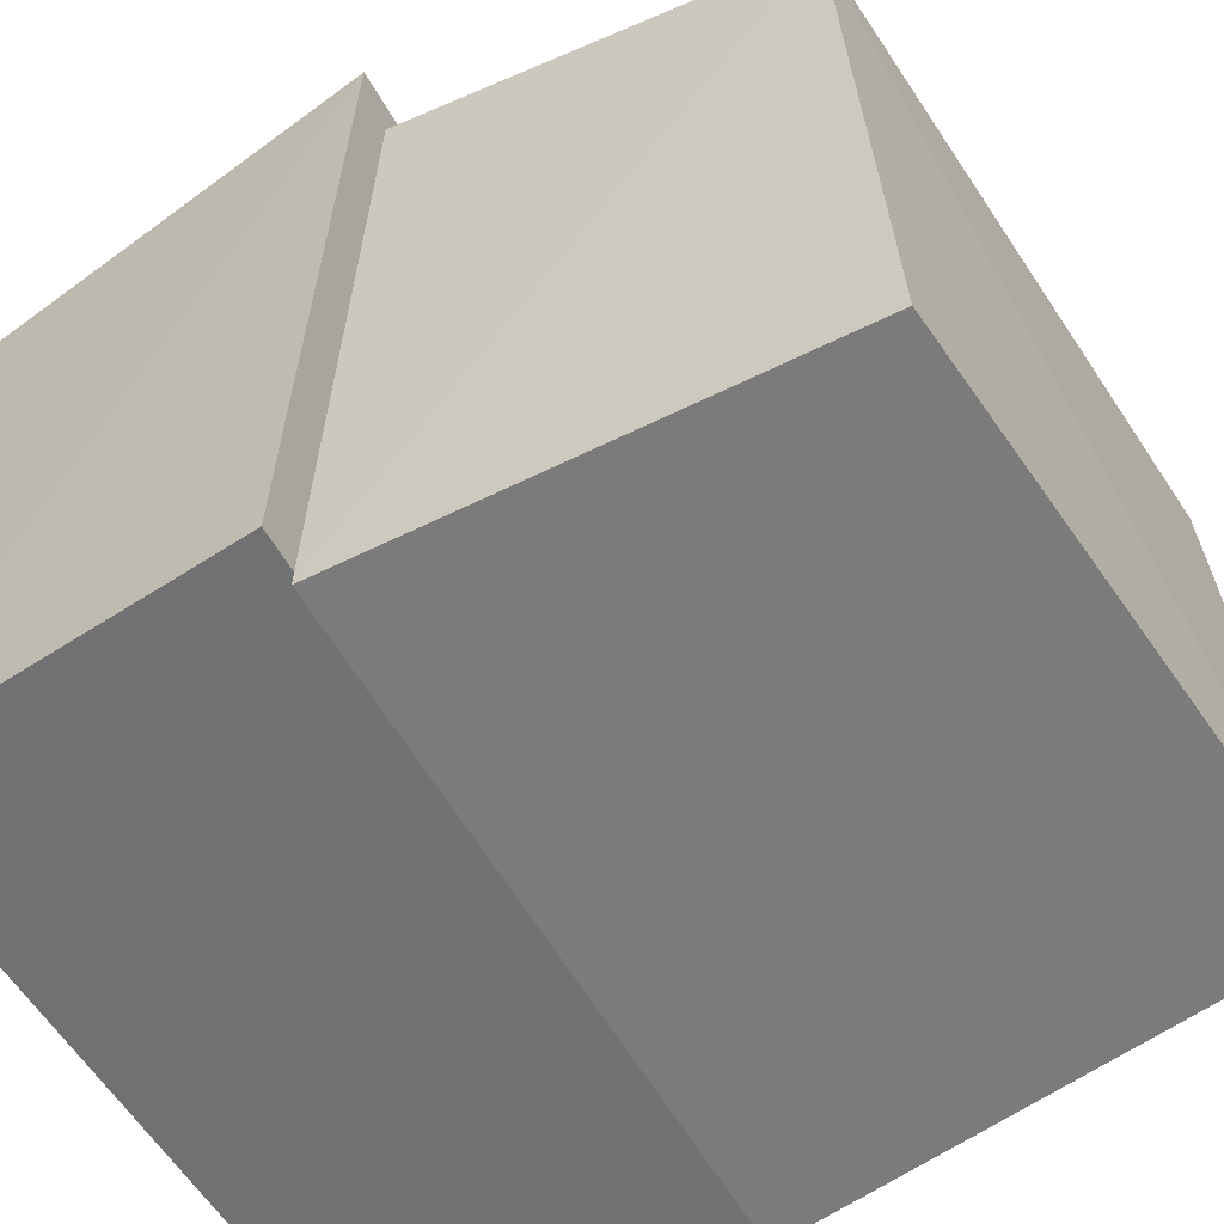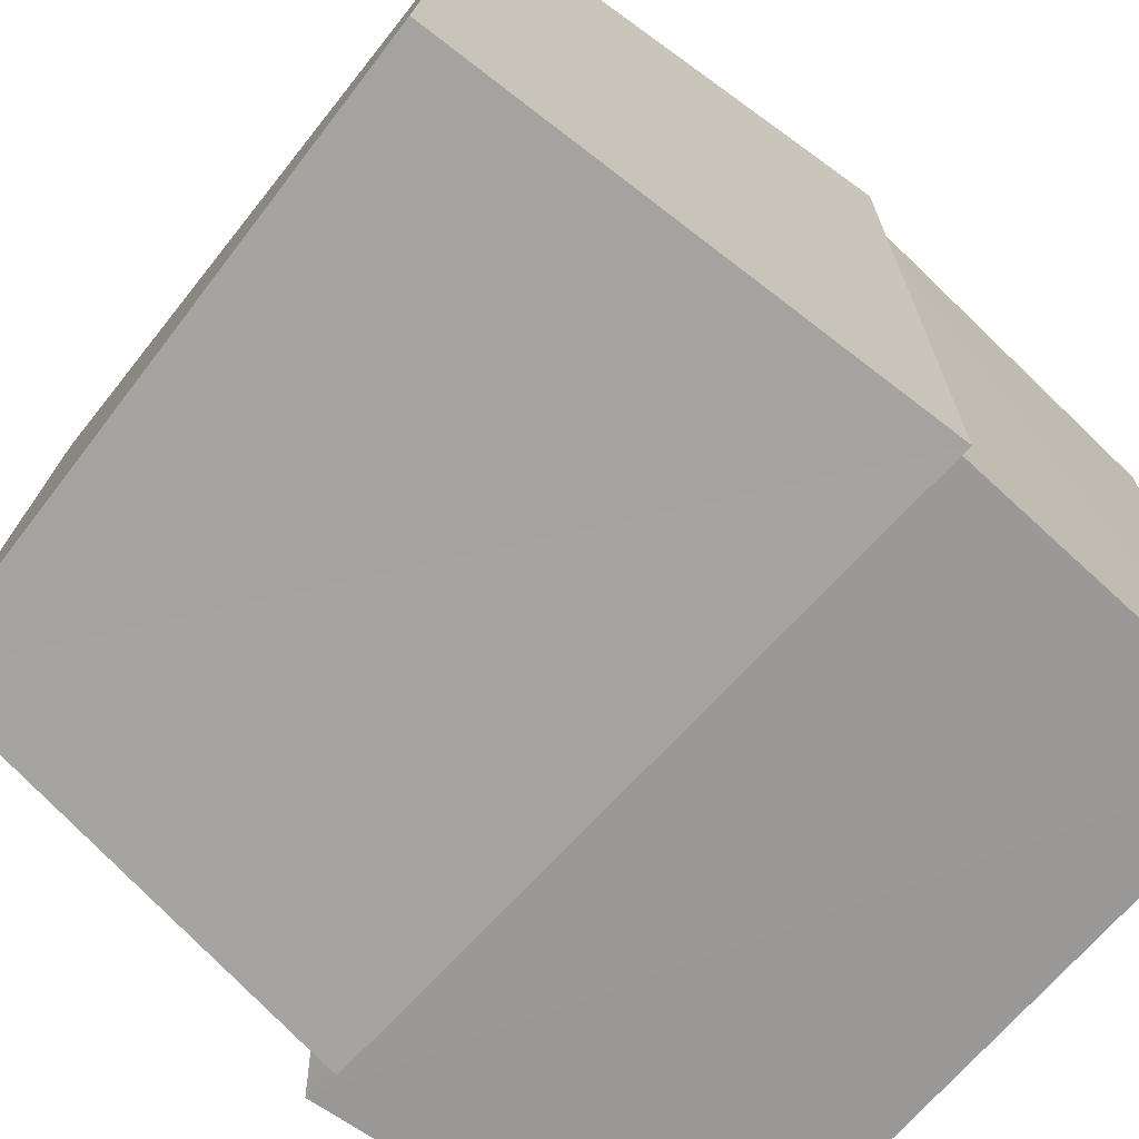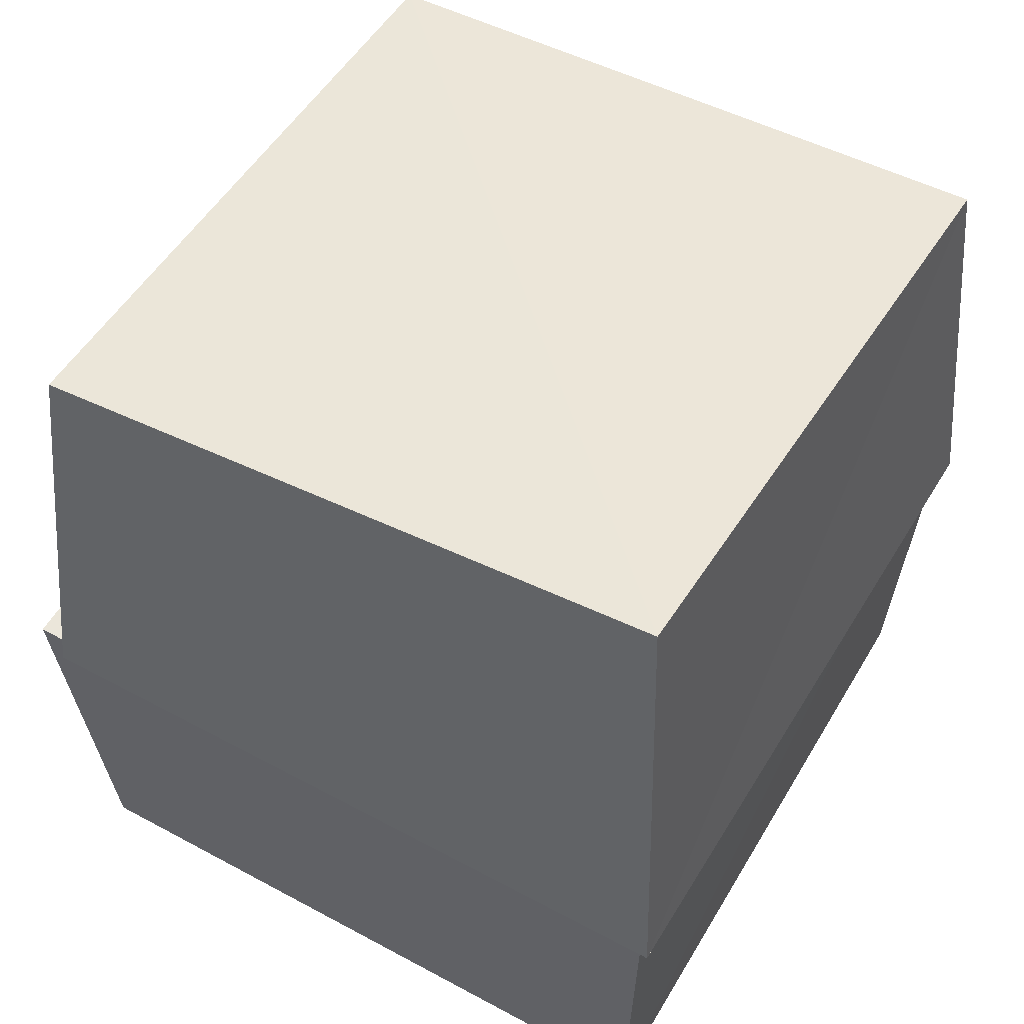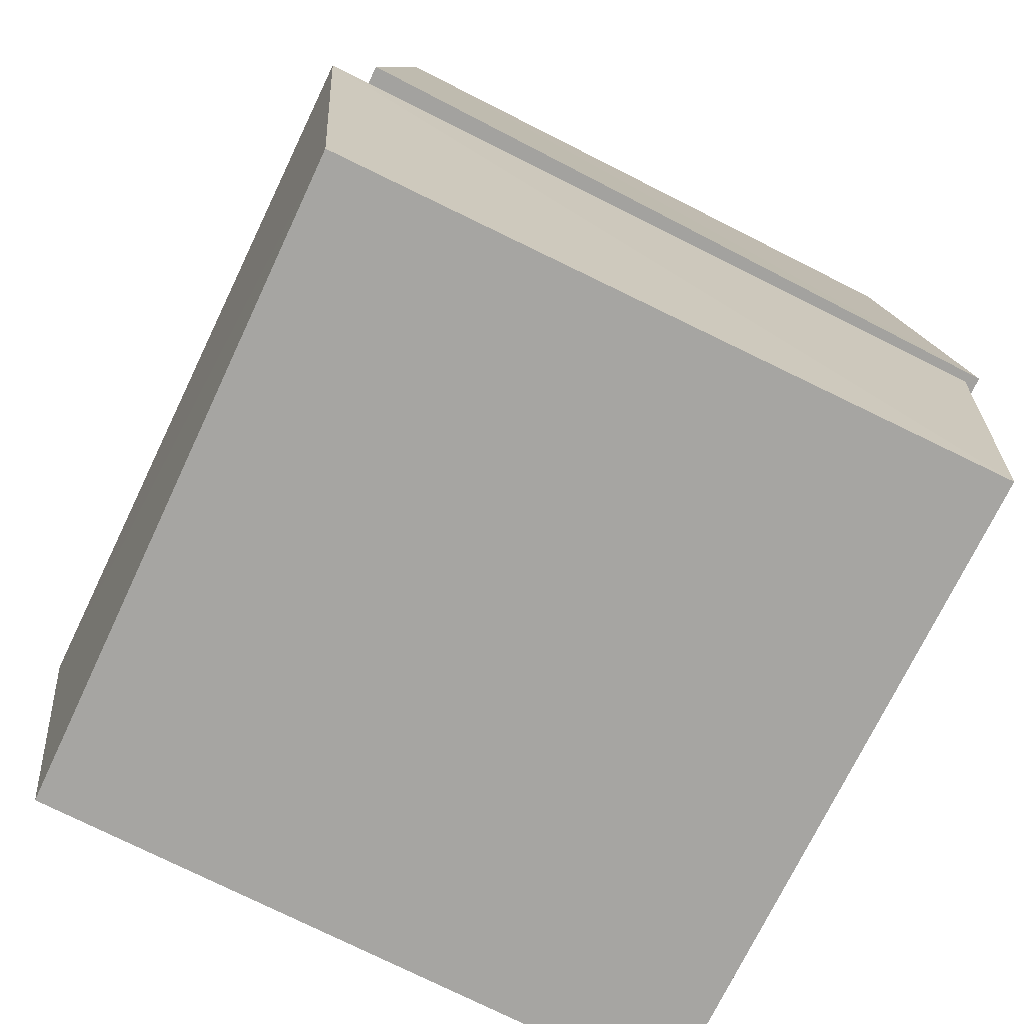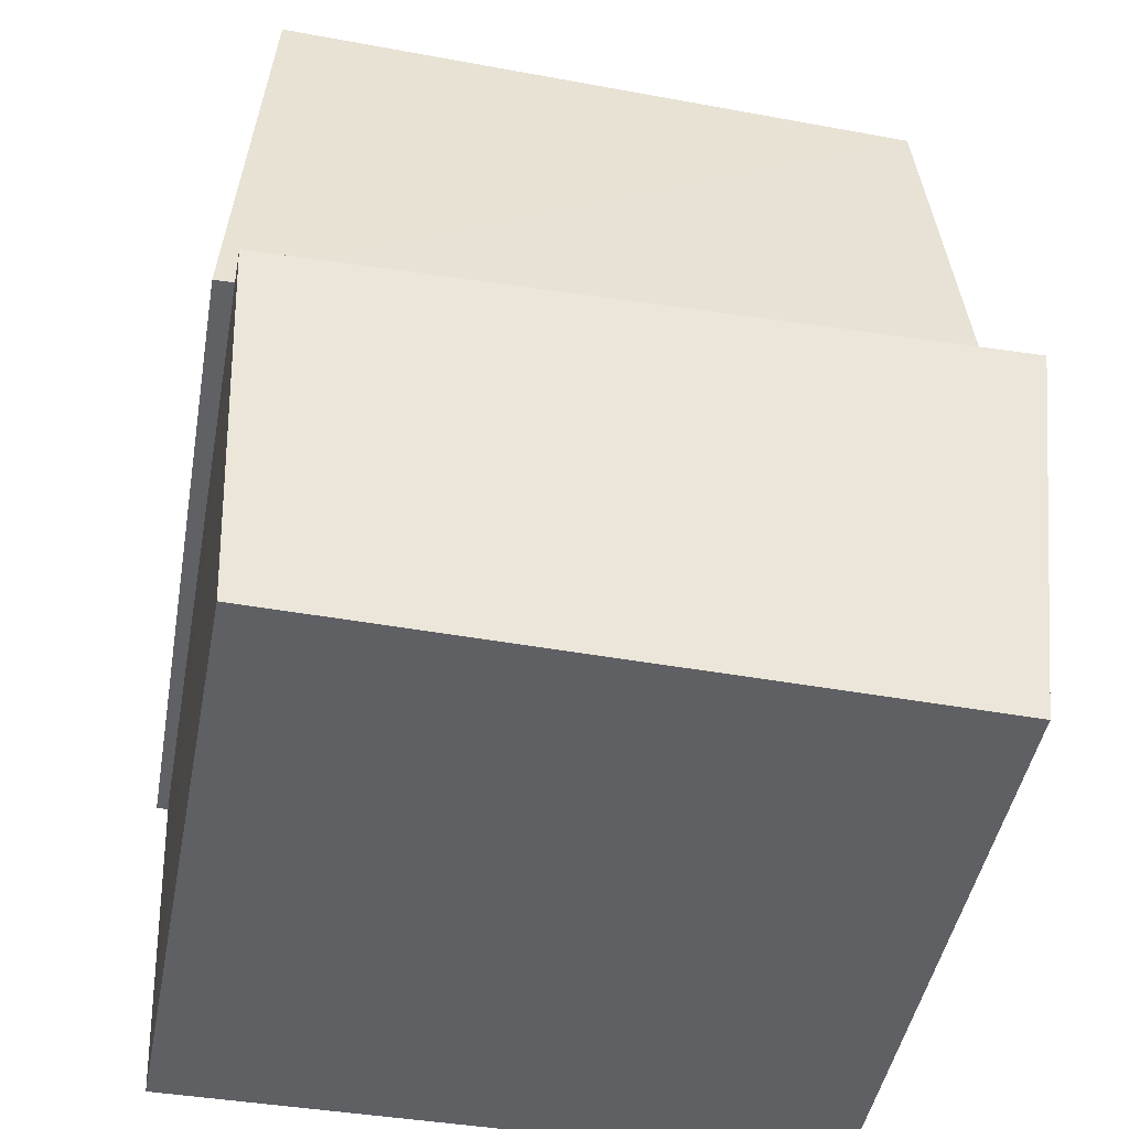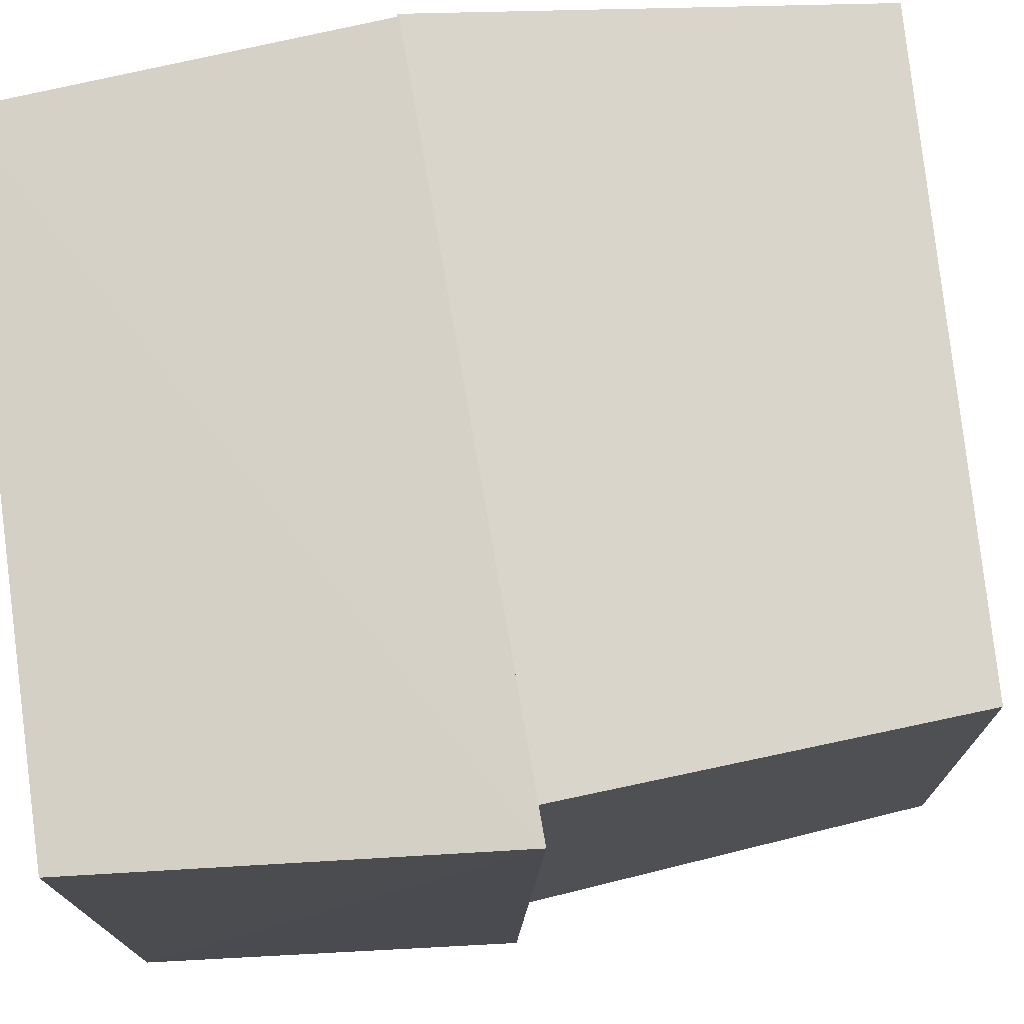
<metadata>
{"format":"obj","ext":"obj","renderer":"f3d","projection":"perspective","resolution":1024,"background":"white","views":[{"elev":-57.1,"azim":120.7,"up":"+Z"},{"elev":-70.2,"azim":-130.8,"up":"+Z"},{"elev":53.5,"azim":-150.0,"up":"+Y"},{"elev":-73.7,"azim":154.0,"up":"+Y"},{"elev":-44.5,"azim":-10.9,"up":"+Y"},{"elev":75.8,"azim":82.0,"up":"+Z"}]}
</metadata>
<code>
v -0.09272 0.6083 -0.09051
v 1.087 0.6508 -0.1118
v 1.079 0.6895 1.081
v -0.1138 0.6506 1.089
v -0.03738 1.467 -0.03638
v 1.016 1.407 -0.05781
v 1.024 1.363 1.025
v -0.05833 1.407 1.018
v -0.04897 0.0006801 -0.04905
v 1.101 0.001353 -0.04923
v 1.083 0.000702 1.082
v -0.04911 0.001357 1.1
v -0.07324 0.6078 -0.07521
v 1.155 0.6525 -0.08155
v 1.147 0.6923 1.145
v -0.08086 0.6521 1.152
f 1 5 6
f 1 6 2
f 1 8 5
f 3 1 2
f 3 2 7
f 4 1 3
f 4 3 7
f 4 7 8
f 4 8 1
f 5 7 6
f 5 8 7
f 7 2 6
f 9 13 14
f 9 14 10
f 9 16 13
f 11 9 10
f 11 10 15
f 12 9 11
f 12 11 15
f 12 15 16
f 12 16 9
f 13 15 14
f 13 16 15
f 15 10 14

</code>
